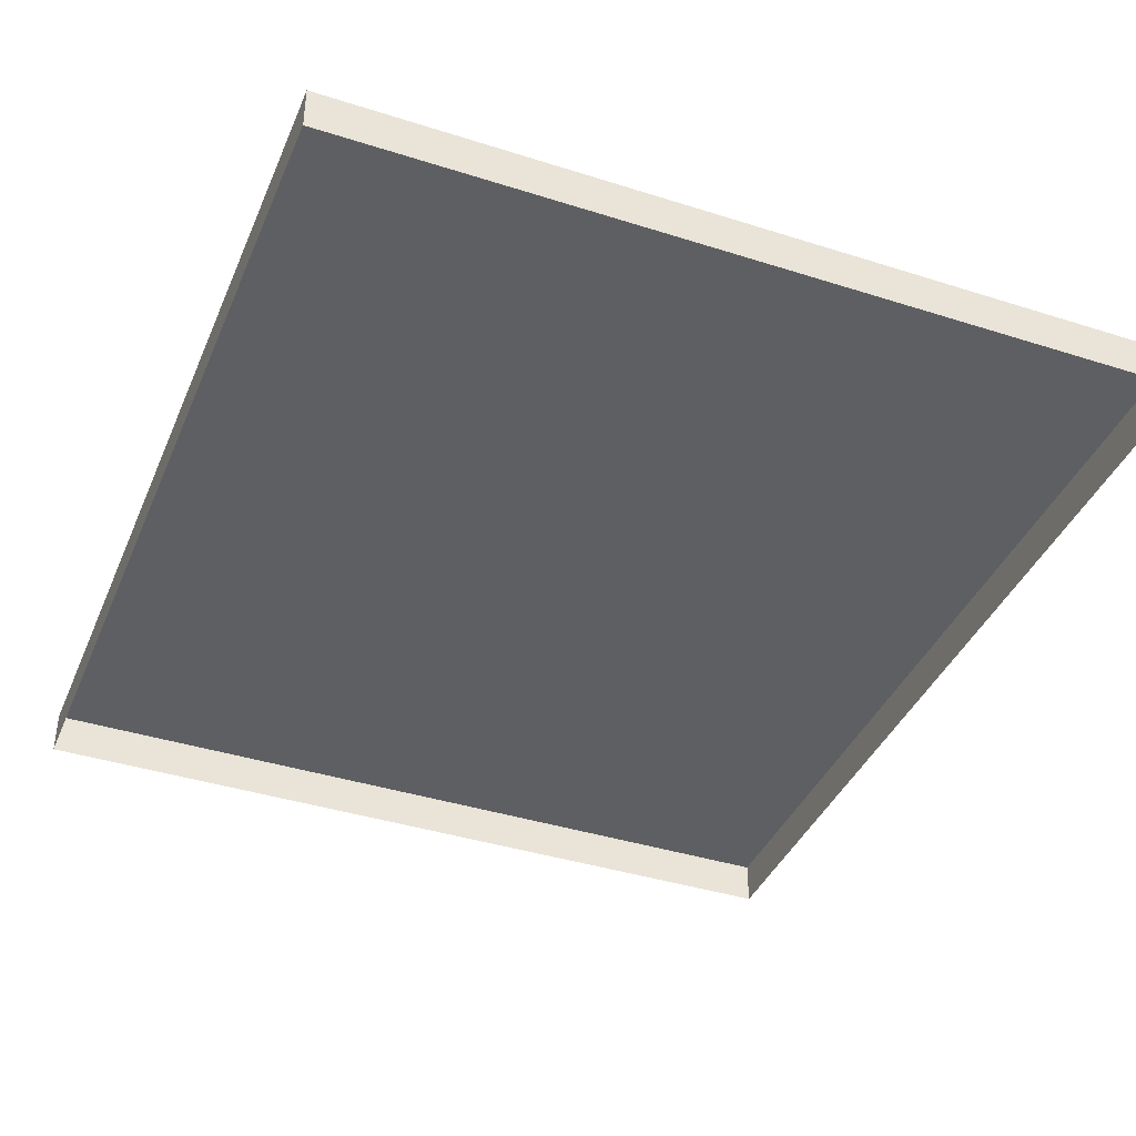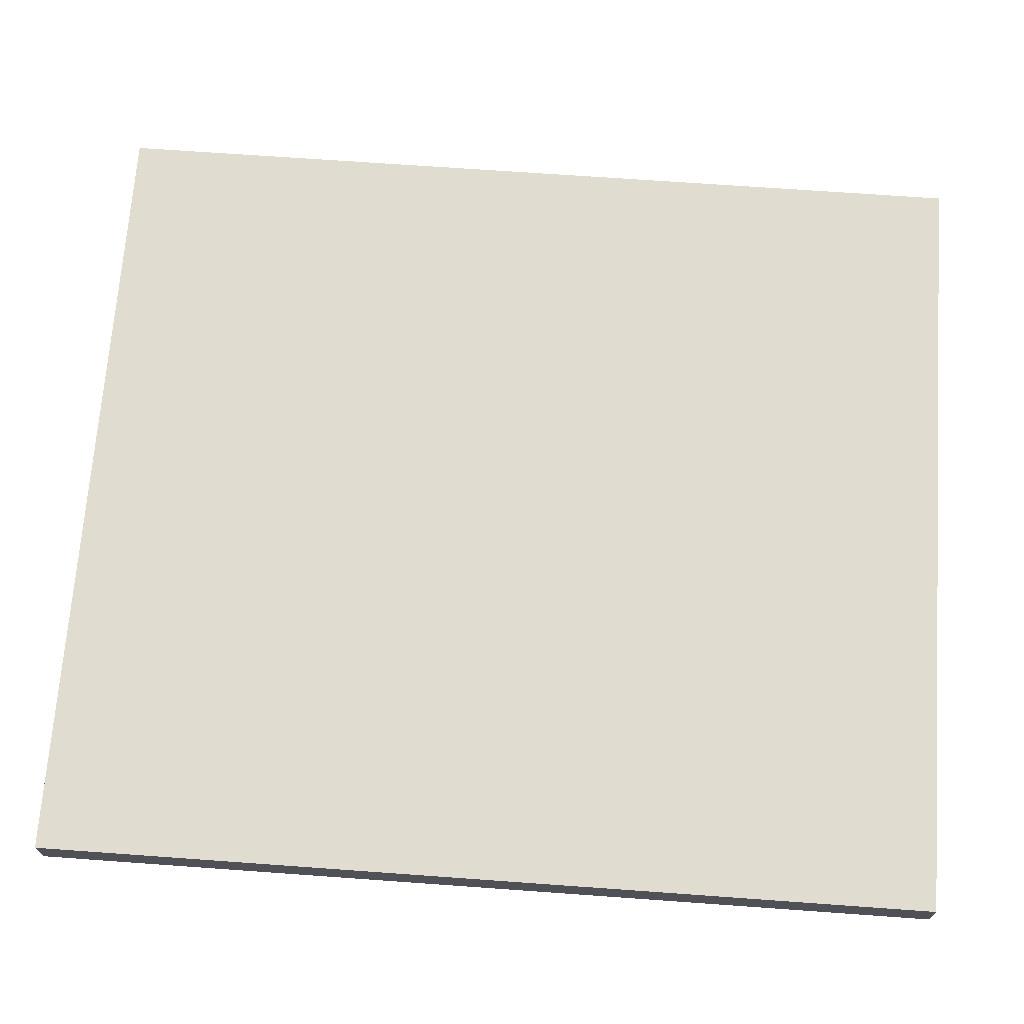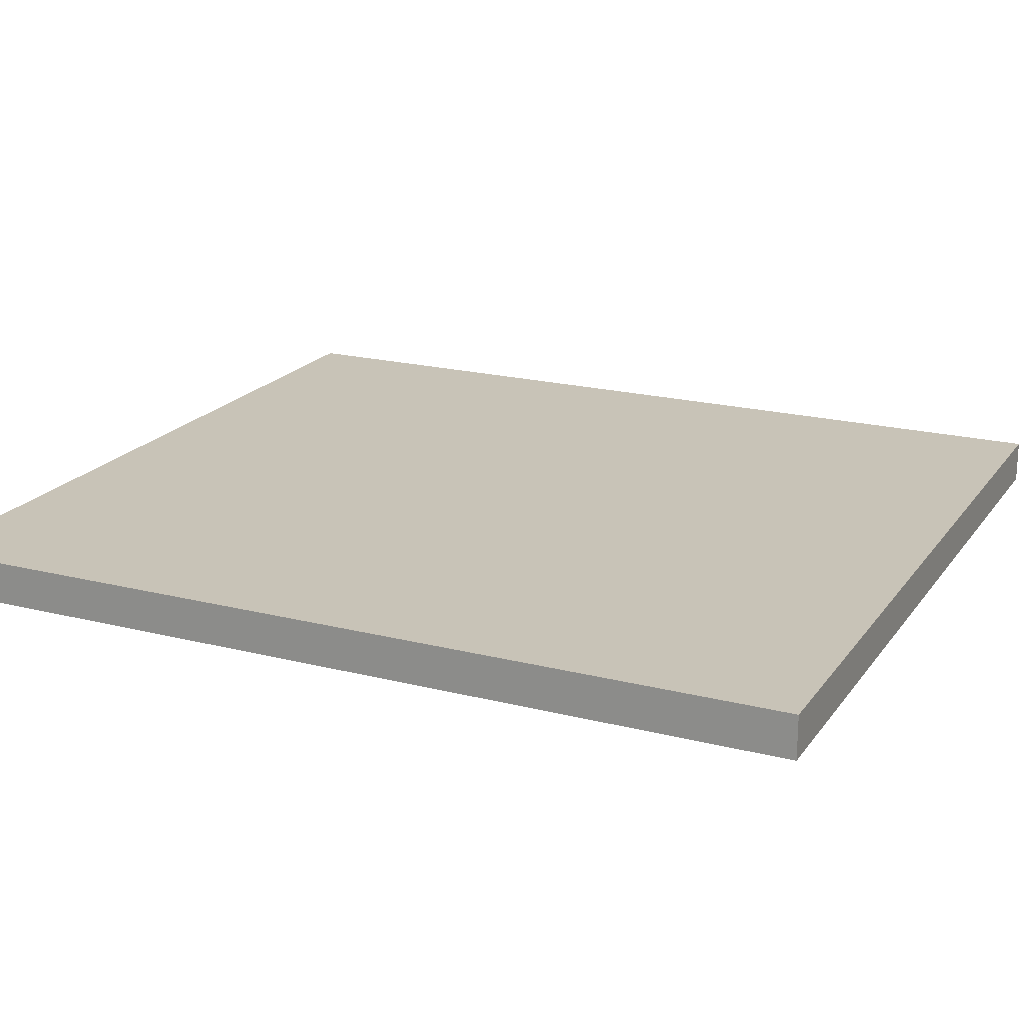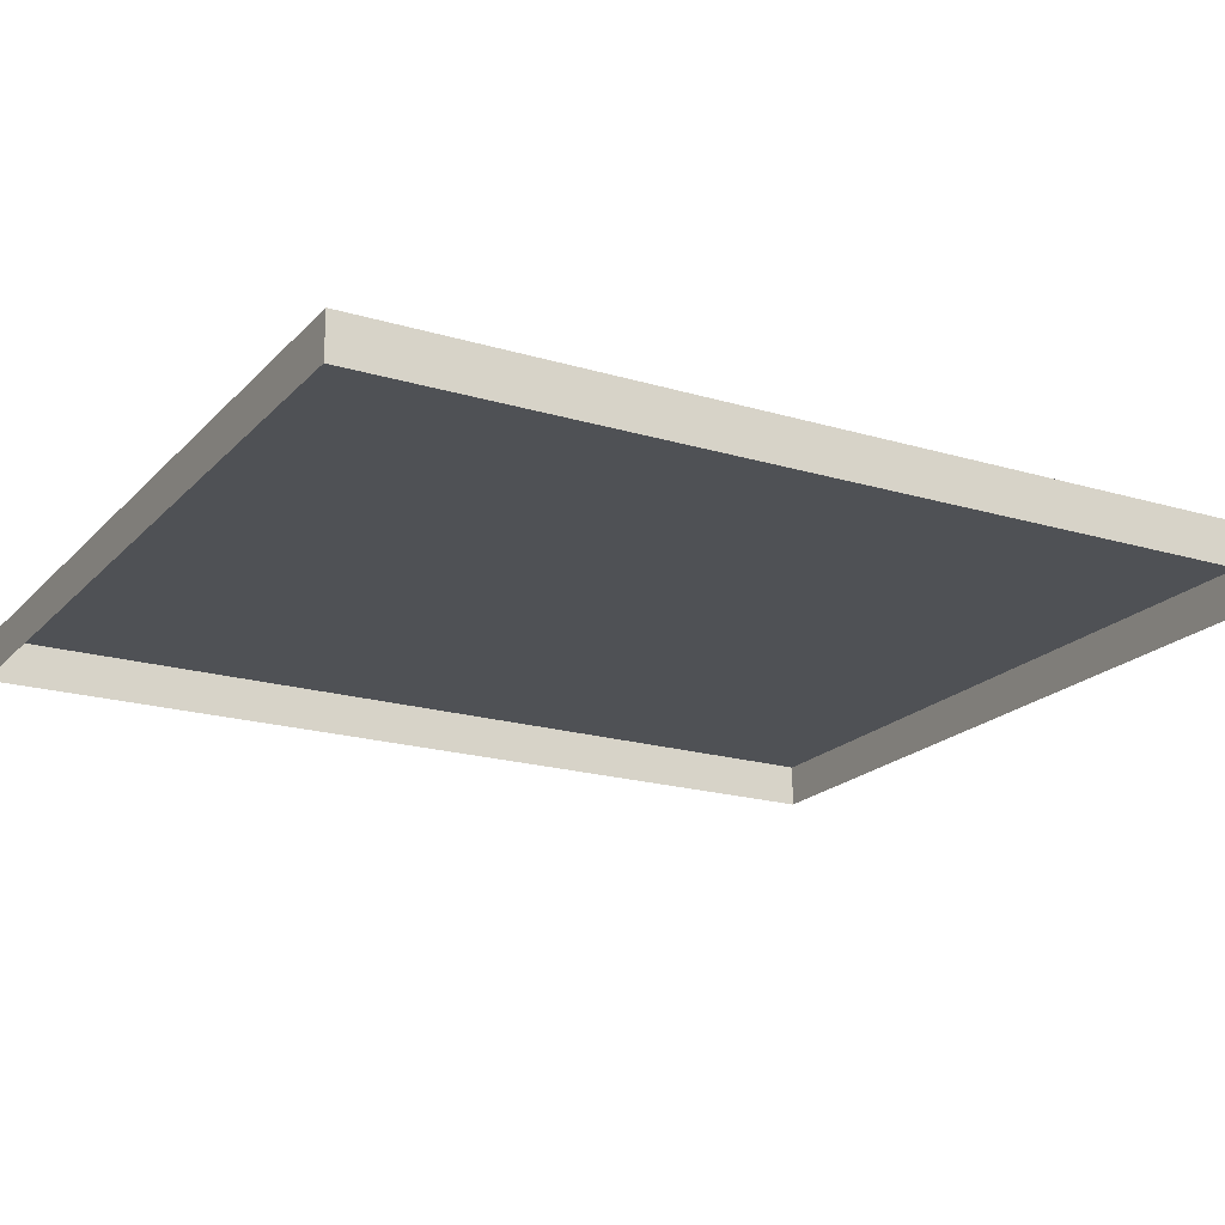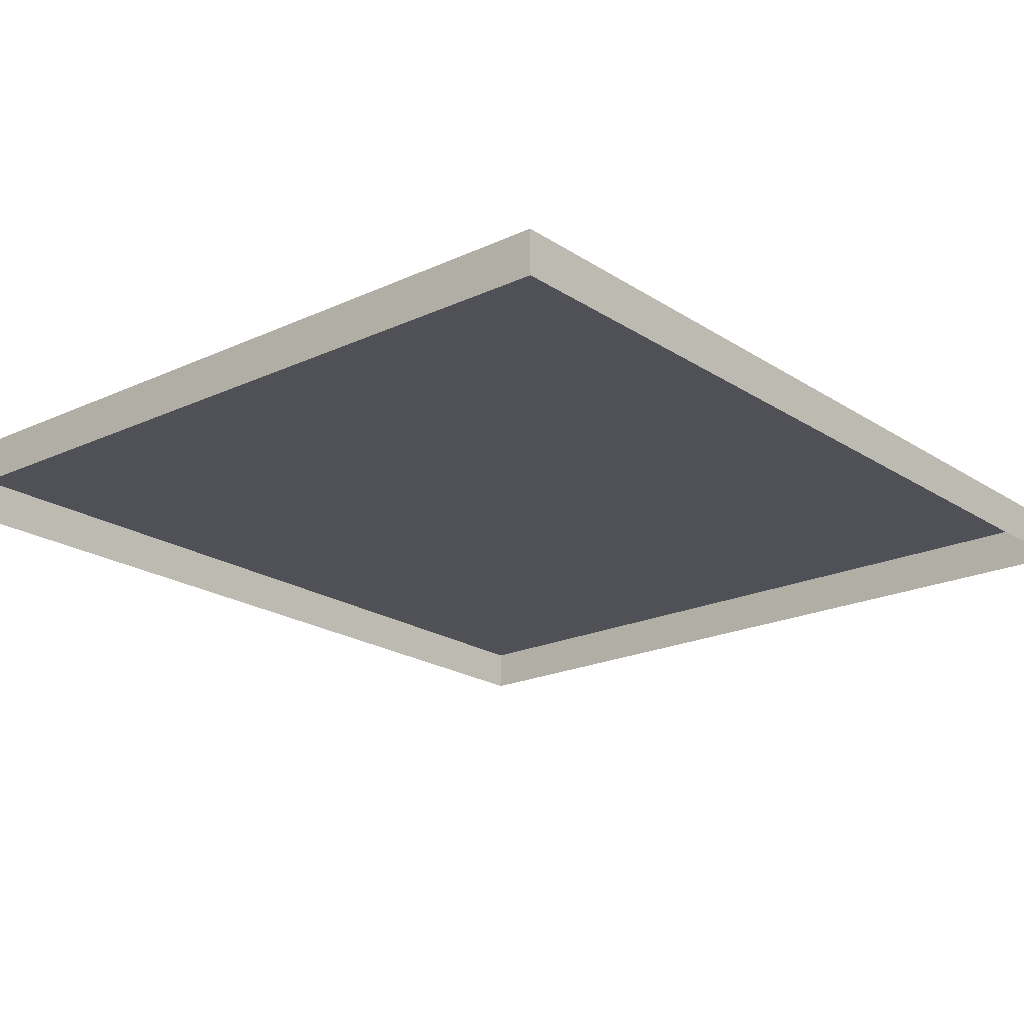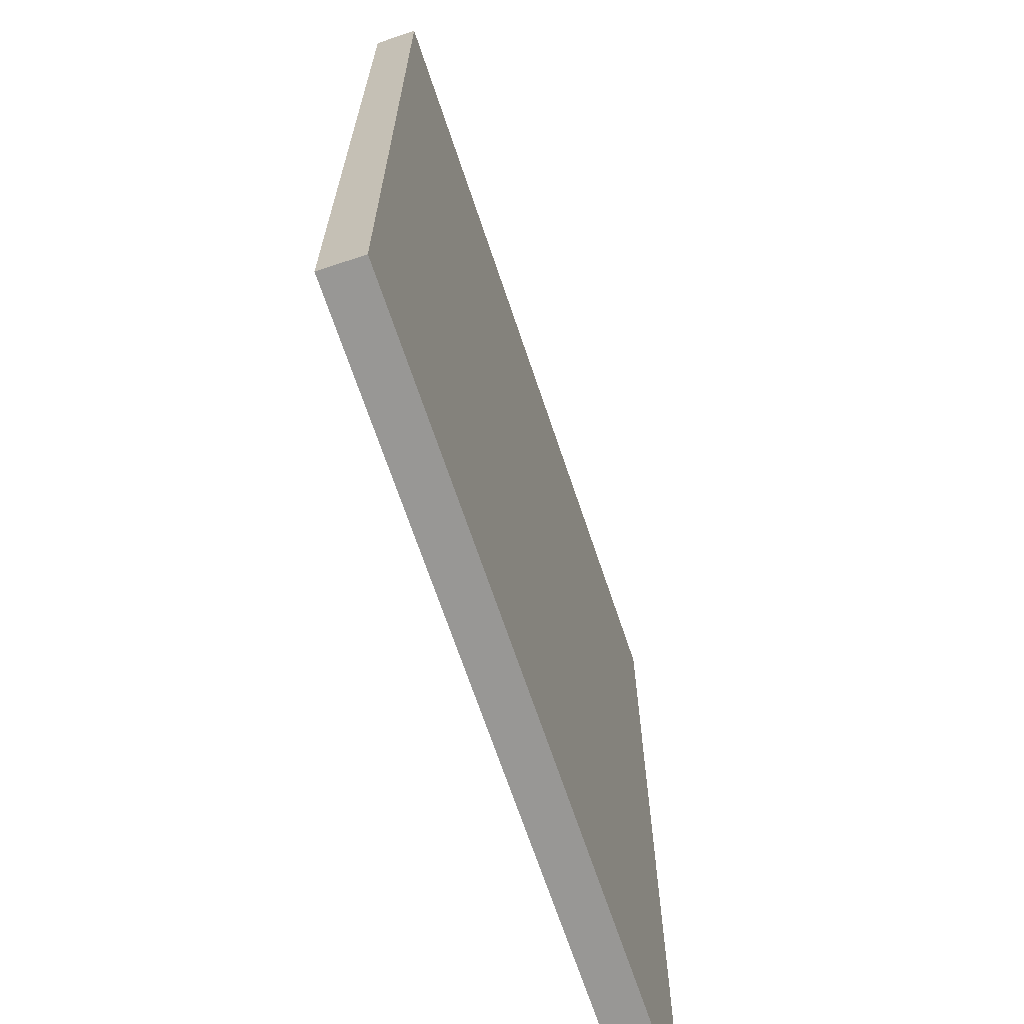
<metadata>
{"format":"obj","ext":"obj","renderer":"f3d","projection":"perspective","resolution":1024,"background":"white","views":[{"elev":-39.6,"azim":-21.6,"up":"+Y"},{"elev":69.5,"azim":94.1,"up":"+Y"},{"elev":19.8,"azim":-64.8,"up":"+Y"},{"elev":-19.6,"azim":-119.2,"up":"+Y"},{"elev":-20.5,"azim":-139.8,"up":"+Y"},{"elev":-68.2,"azim":108.5,"up":"+Z"}]}
</metadata>
<code>
o mesh266/mesh266-geometry#mesh266-geometry
v -0.4743 -0.211 0.09315
v -0.3863 -0.211 -0.005862
v -0.4743 -0.211 -0.005862
v -0.3863 -0.211 0.09315
v -0.4743 -0.2157 -0.005862
v -0.3863 -0.2157 0.09315
v -0.3863 -0.2157 -0.005862
v -0.4743 -0.2157 0.09315
f 1 2 3
f 2 1 4
f 2 5 3
f 5 1 3
f 1 6 4
f 6 2 4
f 5 2 7
f 1 5 8
f 6 1 8
f 2 6 7
f 3 2 1
f 4 1 2
f 3 5 2
f 3 1 5
f 4 6 1
f 4 2 6
f 7 2 5
f 8 5 1
f 8 1 6
f 7 6 2

</code>
